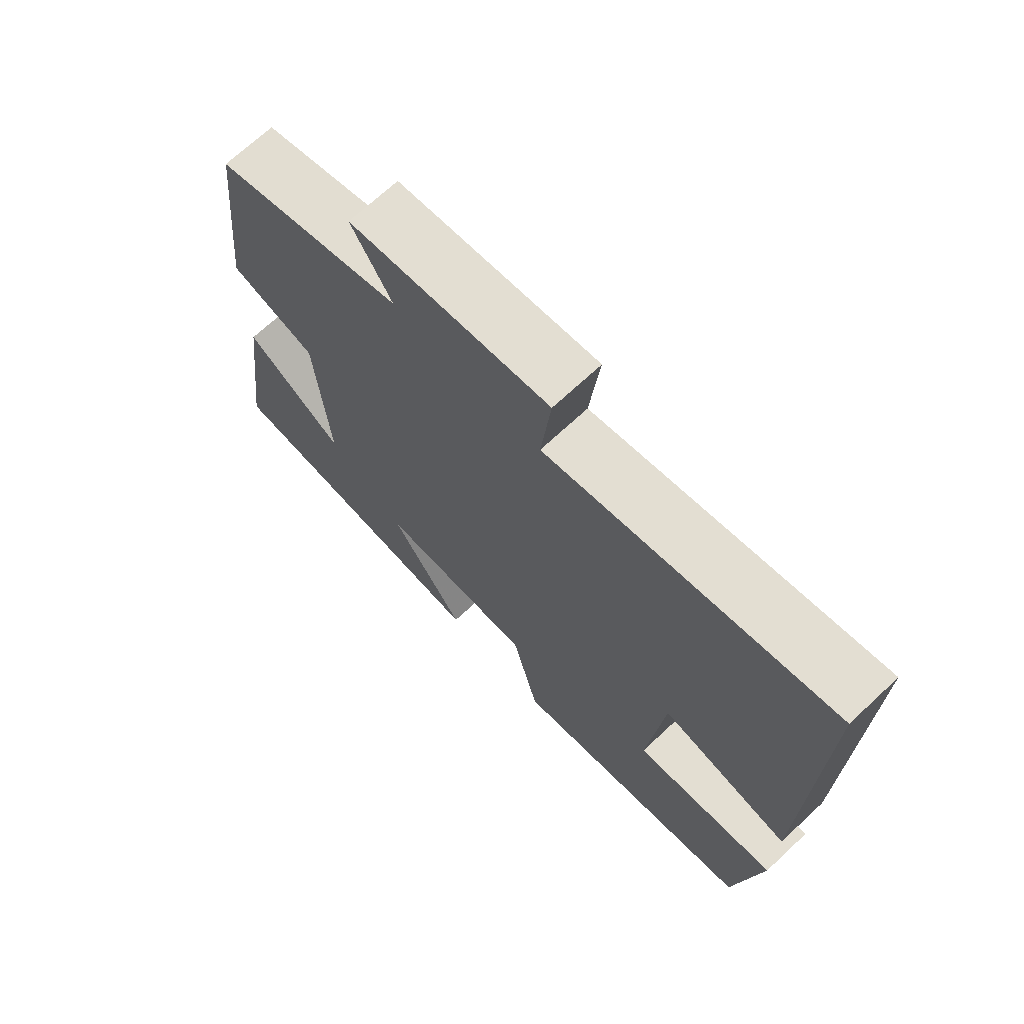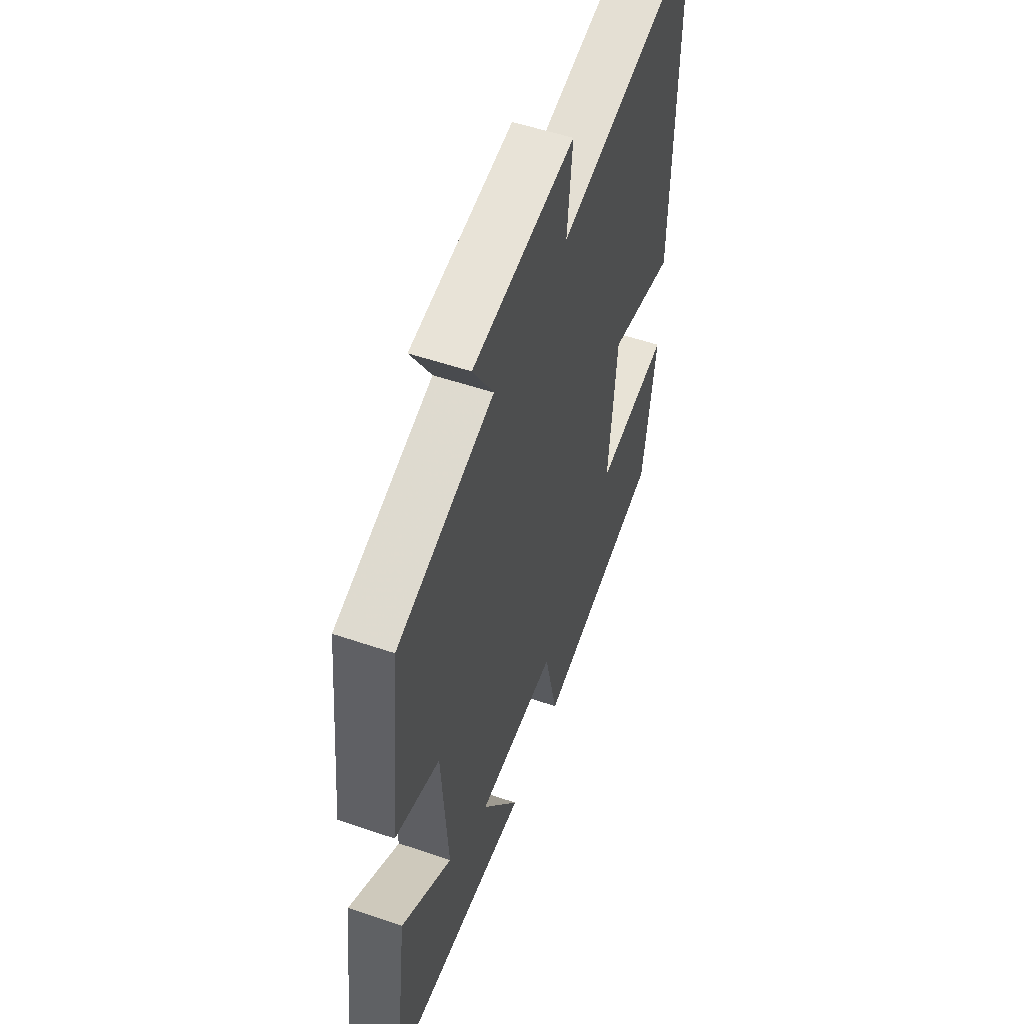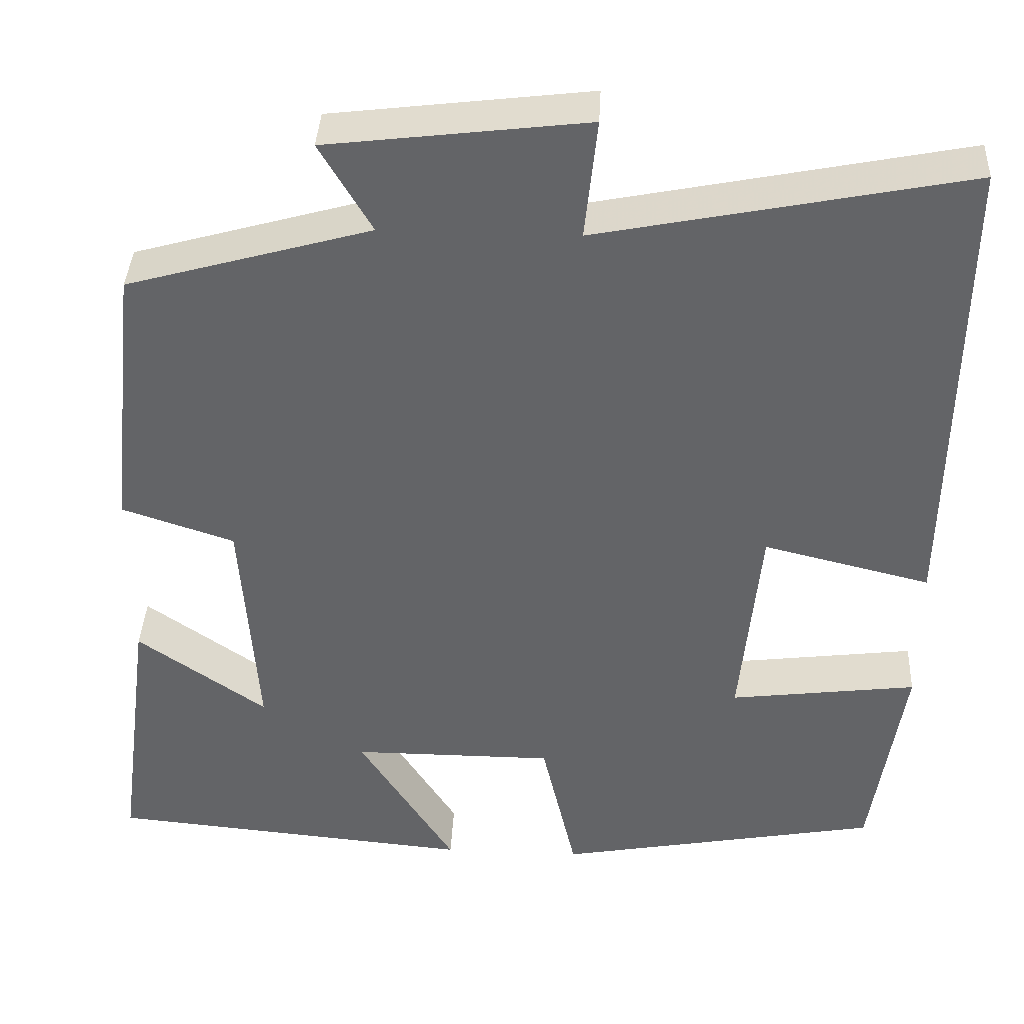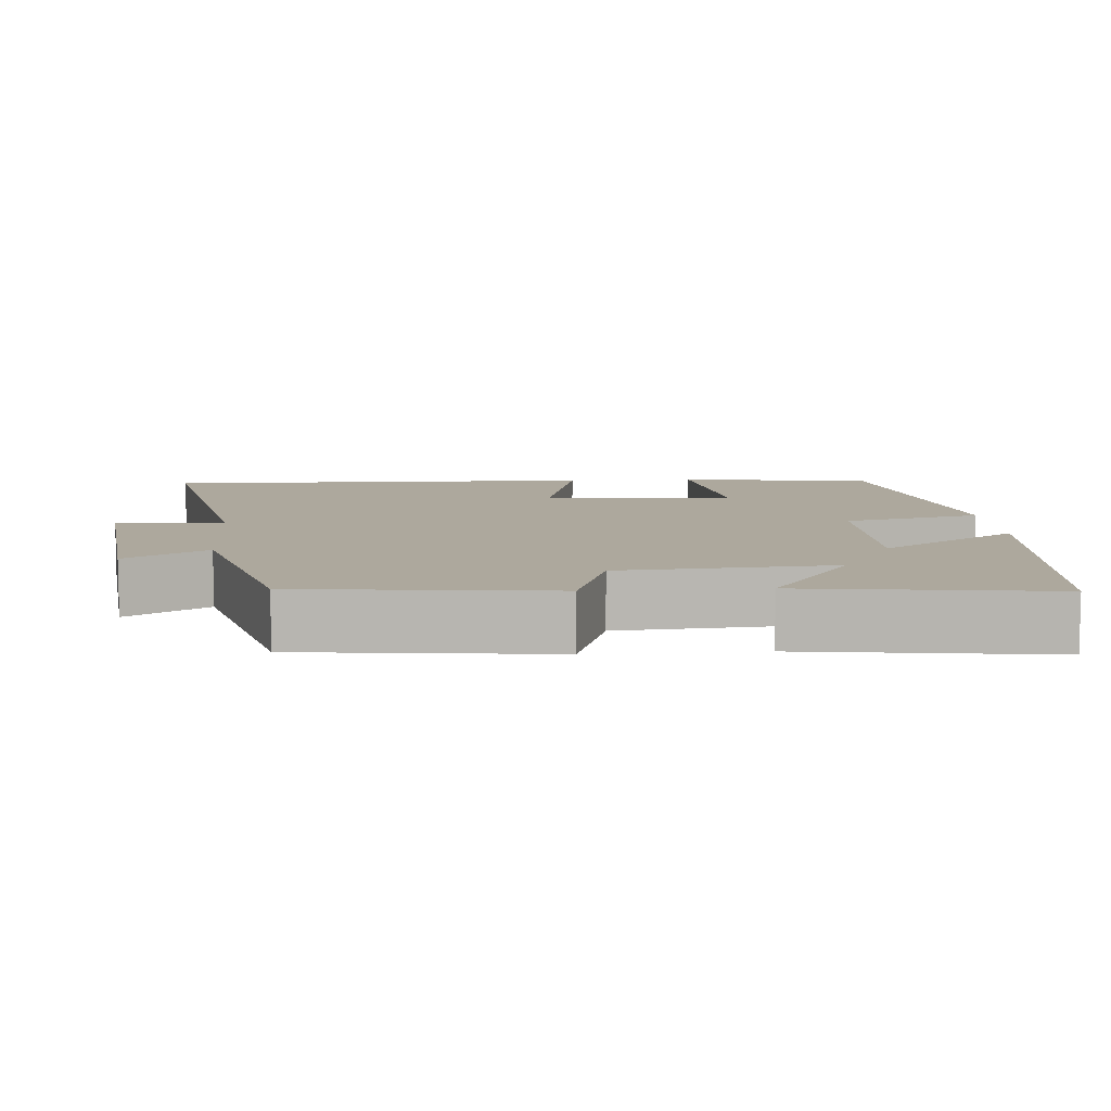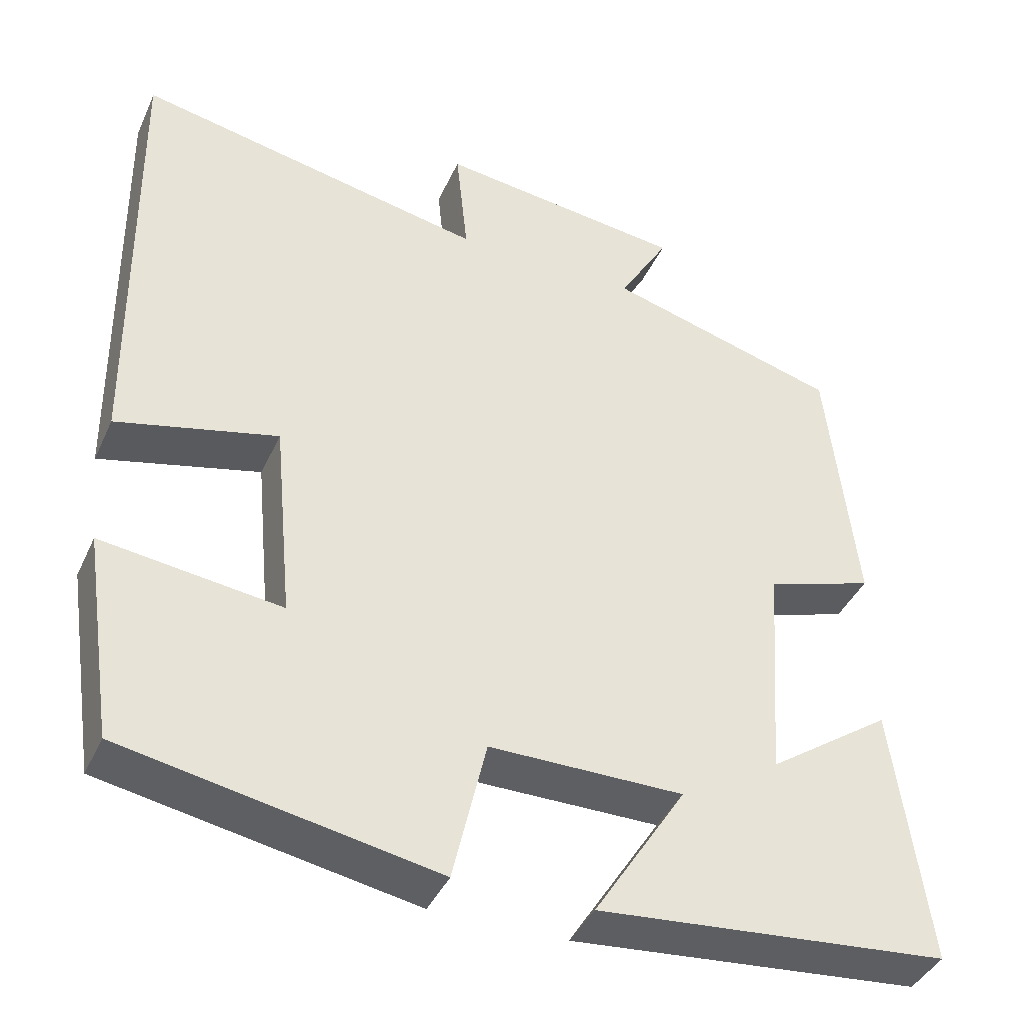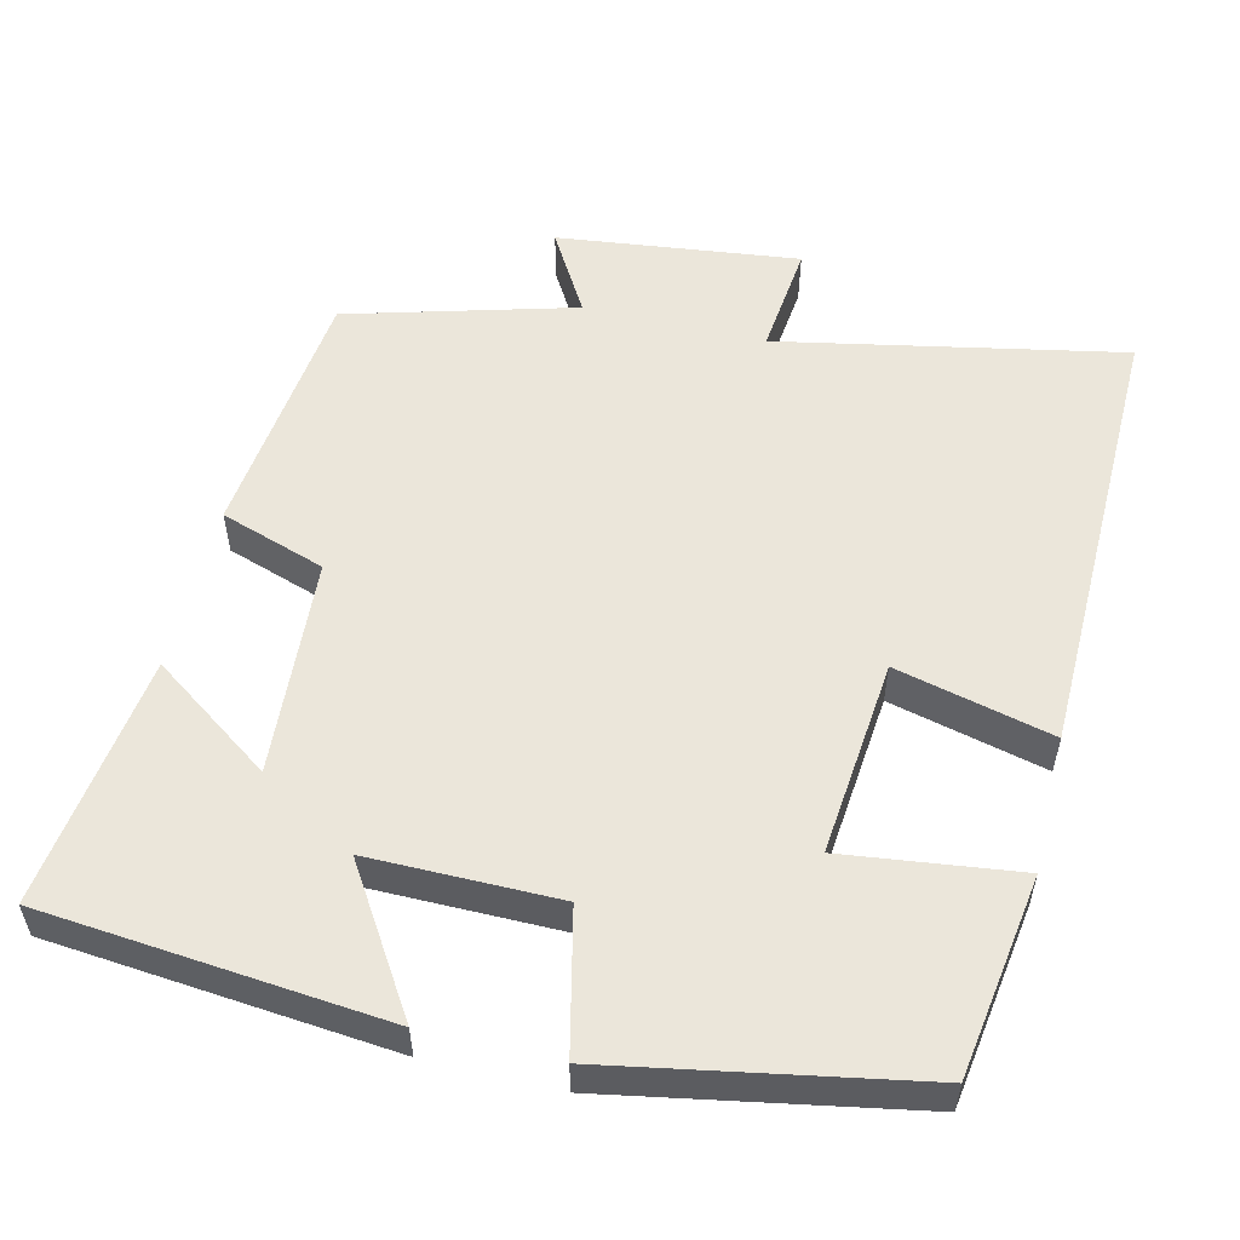
<metadata>
{"format":"obj","ext":"obj","renderer":"f3d","projection":"perspective","resolution":1024,"background":"white","views":[{"elev":70.2,"azim":-133.0,"up":"+Z"},{"elev":53.8,"azim":110.0,"up":"+Z"},{"elev":38.5,"azim":-177.1,"up":"+Z"},{"elev":8.7,"azim":85.8,"up":"+Y"},{"elev":-40.7,"azim":-23.0,"up":"+Z"},{"elev":54.9,"azim":-166.3,"up":"+Y"}]}
</metadata>
<code>
v -0.461 0.07 -0.427
v -0.5 0.07 -0.167
v -0.274 0.07 -0.196
v -0.298 0.07 0.058
v -0.5 0.07 0.009
v -0.508 0.07 0.589
v -0.064 0.07 0.5
v -0.079 0.07 0.645
v 0.233 0.07 0.607
v 0.17 0.07 0.5
v 0.464 0.07 0.417
v 0.5 0.07 0.085
v 0.364 0.07 0.04
v 0.344 0.07 -0.242
v 0.5 0.07 -0.133
v 0.543 0.07 -0.46
v 0.101 0.07 -0.5
v 0.217 0.07 -0.318
v -0.027 0.07 -0.318
v -0.069 0.07 -0.5
v -0.461 0 -0.427
v -0.5 0 -0.167
v -0.274 0 -0.196
v -0.298 0 0.058
v -0.5 0 0.009
v -0.508 0 0.589
v -0.064 0 0.5
v -0.079 0 0.645
v 0.233 0 0.607
v 0.17 0 0.5
v 0.464 0 0.417
v 0.5 0 0.085
v 0.364 0 0.04
v 0.344 0 -0.242
v 0.5 0 -0.133
v 0.543 0 -0.46
v 0.101 0 -0.5
v 0.217 0 -0.318
v -0.027 0 -0.318
v -0.069 0 -0.5
f 1 2 3
f 20 1 3
f 19 20 3
f 18 19 3 4
f 16 17 18
f 16 18 4
f 14 15 16
f 14 16 4
f 13 14 4
f 12 13 4
f 11 12 4
f 10 11 4
f 7 8 9 10
f 7 10 4 5
f 5 6 7
f 23 22 21
f 23 21 40
f 23 40 39
f 24 23 39 38
f 38 37 36
f 24 38 36
f 36 35 34
f 24 36 34
f 24 34 33
f 24 33 32
f 24 32 31
f 24 31 30
f 30 29 28 27
f 25 24 30 27
f 27 26 25
f 1 21 22 2
f 2 22 23 3
f 3 23 24 4
f 4 24 25 5
f 5 25 26 6
f 6 26 27 7
f 7 27 28 8
f 8 28 29 9
f 9 29 30 10
f 10 30 31 11
f 11 31 32 12
f 12 32 33 13
f 13 33 34 14
f 14 34 35 15
f 15 35 36 16
f 16 36 37 17
f 17 37 38 18
f 18 38 39 19
f 19 39 40 20
f 20 40 21 1

</code>
